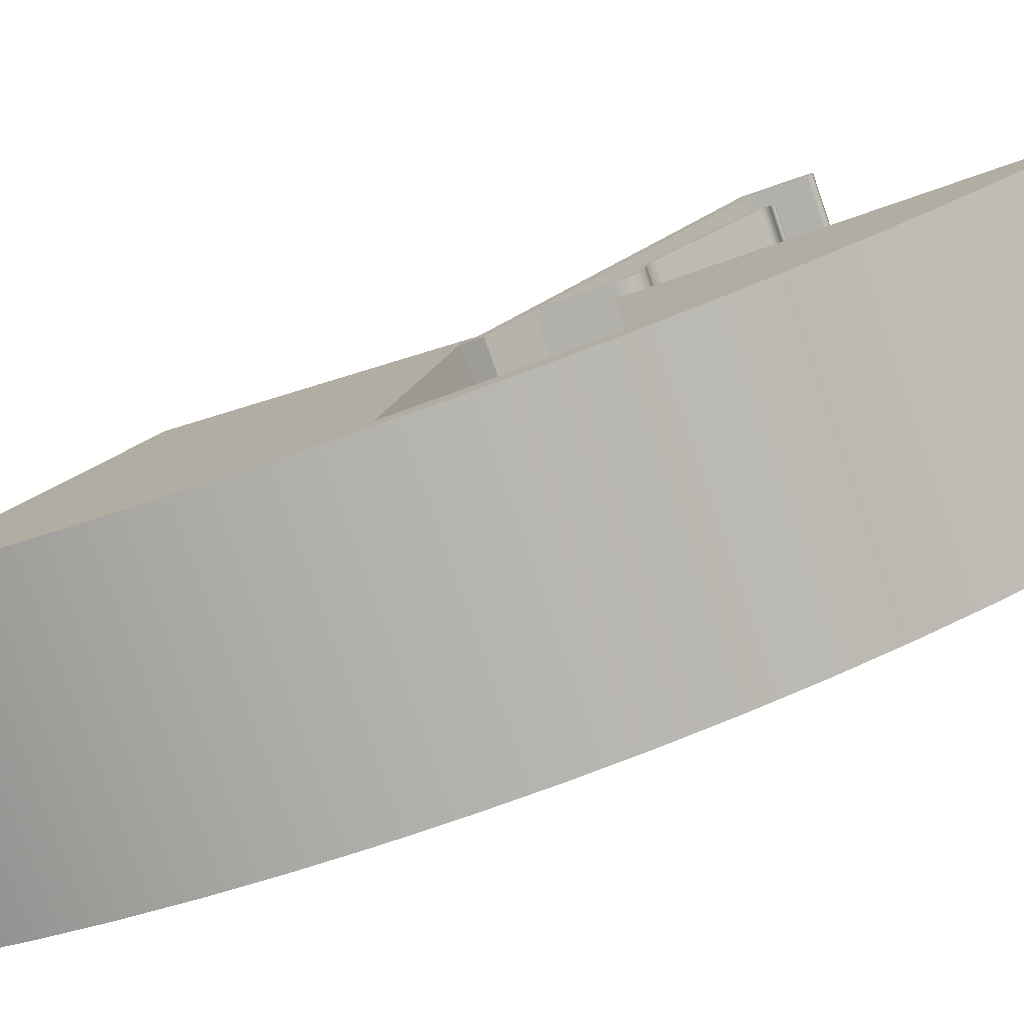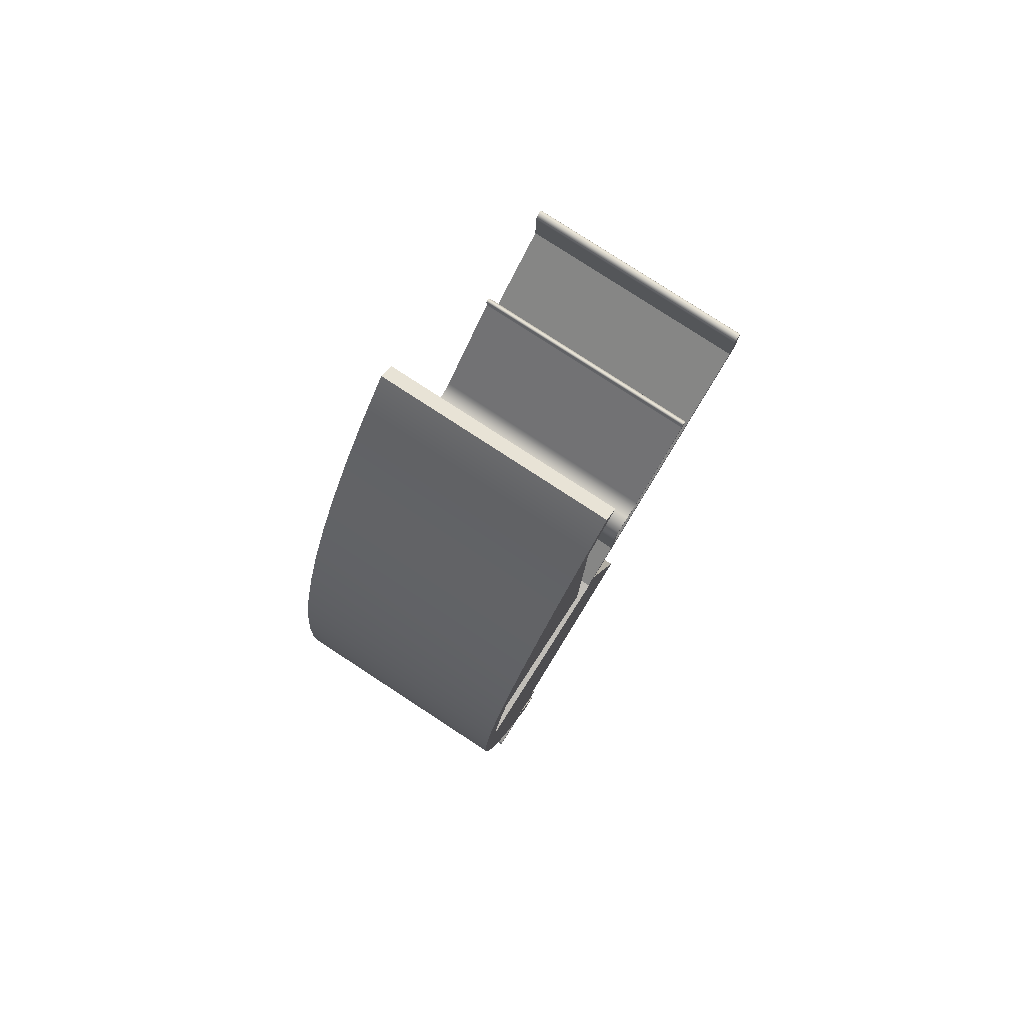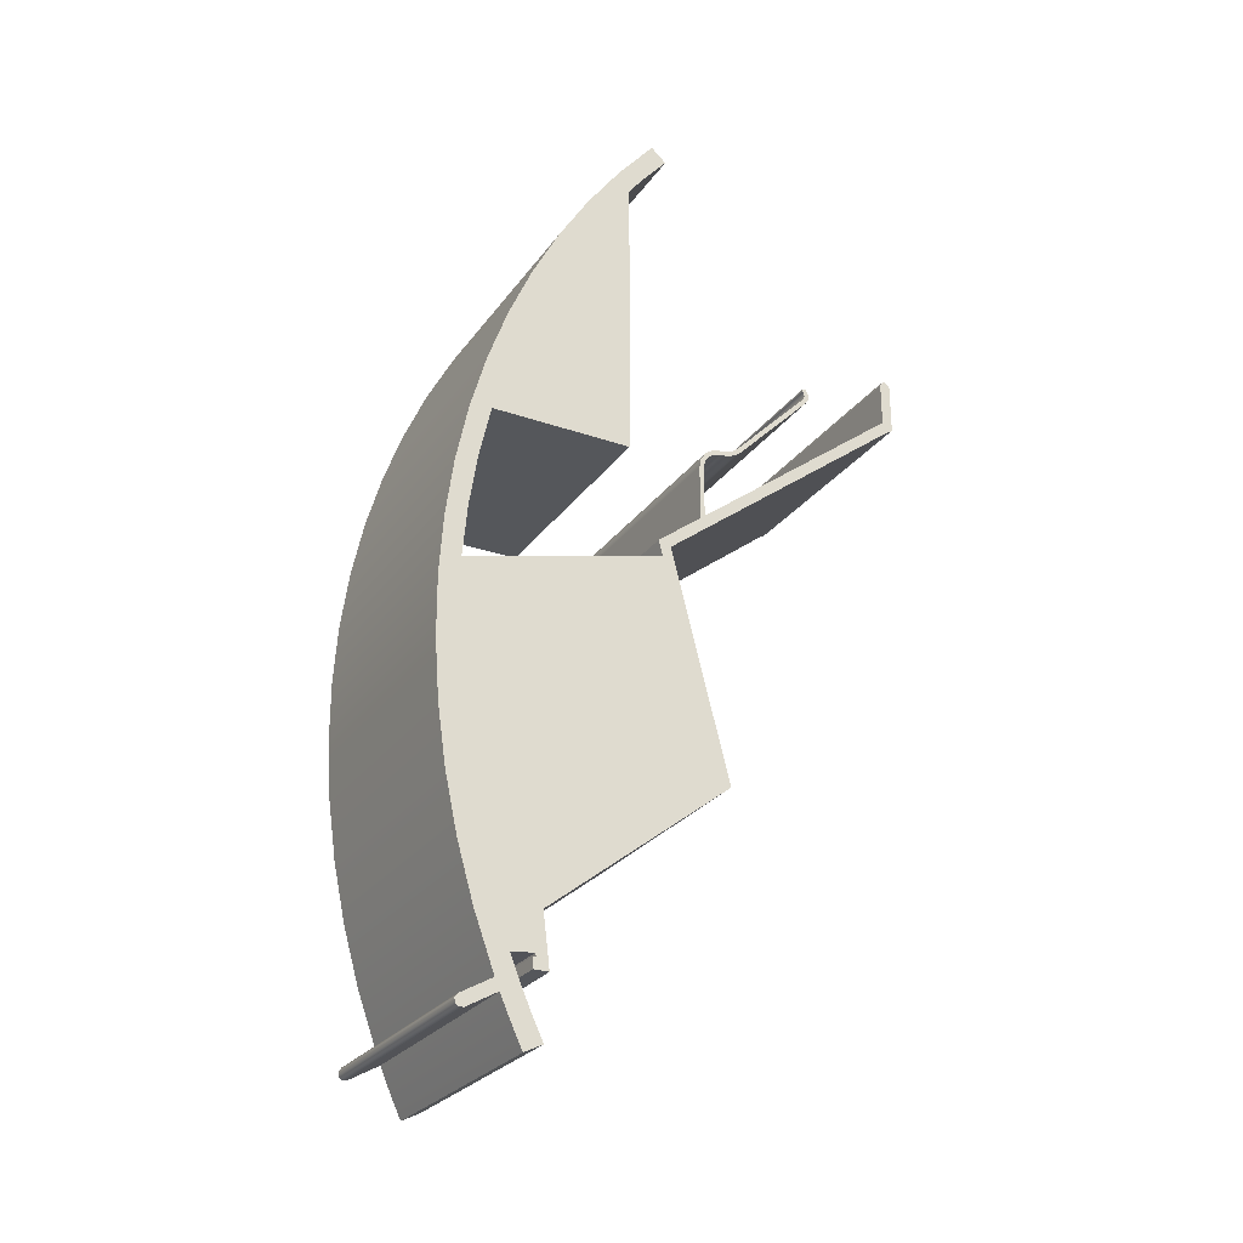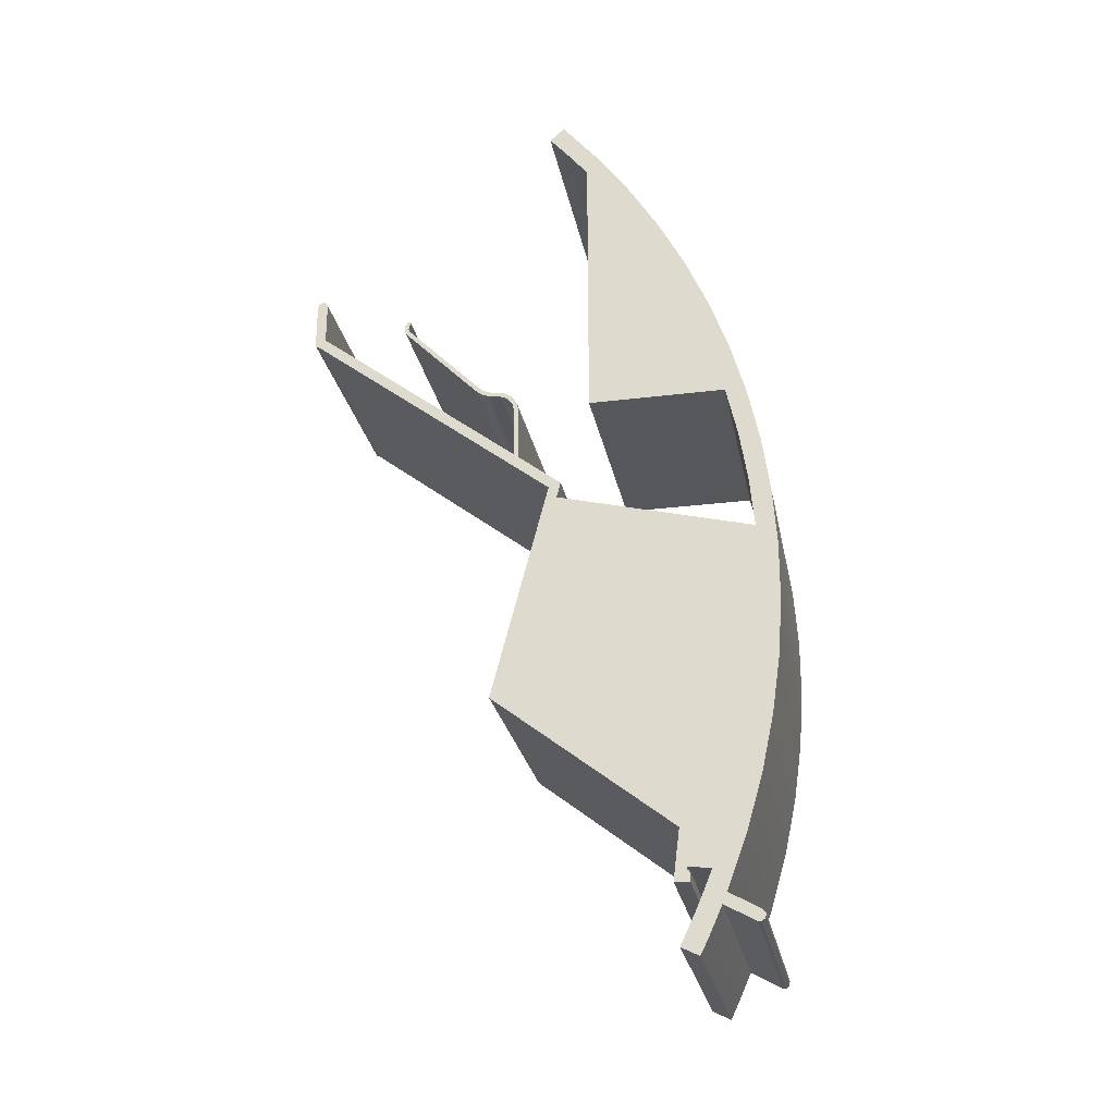
<metadata>
{"format":"obj","ext":"obj","renderer":"f3d","projection":"perspective","resolution":1024,"background":"white","views":[{"elev":-78.5,"azim":-71.0,"up":"+Y"},{"elev":79.8,"azim":33.1,"up":"+Z"},{"elev":-27.0,"azim":61.7,"up":"+Z"},{"elev":-26.6,"azim":-79.0,"up":"+Z"}]}
</metadata>
<code>
v 0 -1.535 0.3551
v 0 -1.319 -0.4819
v 12.5 -1.319 -0.4819
v 12.5 -1.535 0.3551
v 0 -7.106 -24.58
v 0 -7.686 -23.37
v 0 -8.228 -22.15
v 0 -8.731 -20.91
v 12.5 -8.731 -20.91
v 12.5 -8.228 -22.15
v 12.5 -7.686 -23.37
v 12.5 -7.106 -24.58
v 0 2 6
v 0 2.406 6.054
v 0 2.784 6.214
v 0 3.107 6.467
v 12.5 3.107 6.467
v 12.5 2.784 6.214
v 12.5 2.406 6.054
v 12.5 2 6
v 0 -10.69 -23.54
v 0 -9.147 -22.66
v 12.5 -9.147 -22.66
v 12.5 -10.69 -23.54
v 0 0.7595 5
v 0 0.7595 2.151
v 12.5 0.7595 2.151
v 12.5 0.7595 5
v 0 7.088 10.55
v 0 7.229 10.8
v 0 7.229 11.09
v 0 7.088 11.34
v 12.5 7.088 11.34
v 12.5 7.229 11.09
v 12.5 7.229 10.8
v 12.5 7.088 10.55
v 0 2.934 6.635
v 0 2.662 6.421
v 0 2.343 6.286
v 0 2 6.24
v 12.5 2 6.24
v 12.5 2.343 6.286
v 12.5 2.662 6.421
v 12.5 2.934 6.635
v 0 6.916 11.17
v 0 6.997 11.03
v 0 6.997 10.86
v 0 6.916 10.72
v 12.5 6.916 10.72
v 12.5 6.997 10.86
v 12.5 6.997 11.03
v 12.5 6.916 11.17
v 0 6.916 10.72
v 0 2.934 6.635
v 12.5 2.934 6.635
v 12.5 6.916 10.72
v 0 7.088 11.34
v 0 6.972 11.37
v 0 6.886 11.29
v 0 6.916 11.17
v 12.5 6.916 11.17
v 12.5 6.886 11.29
v 12.5 6.972 11.37
v 12.5 7.088 11.34
v 0 3.107 6.467
v 0 7.088 10.55
v 12.5 7.088 10.55
v 12.5 3.107 6.467
v 0 -8.731 -20.91
v 0 -7.553 -20.76
v 12.5 -7.553 -20.76
v 12.5 -8.731 -20.91
v 0 1 5
v 0 1.076 5.383
v 0 1.293 5.707
v 0 1.617 5.924
v 0 2 6
v 12.5 2 6
v 12.5 1.617 5.924
v 12.5 1.293 5.707
v 12.5 1.076 5.383
v 12.5 1 5
v 0 1 2.339
v 0 1 5
v 12.5 1 5
v 12.5 1 2.339
v 0 2 6.24
v 0 1.525 6.146
v 0 1.123 5.877
v 0 0.8539 5.475
v 0 0.7595 5
v 12.5 0.7595 5
v 12.5 0.8539 5.475
v 12.5 1.123 5.877
v 12.5 1.525 6.146
v 12.5 2 6.24
v 12.5 -9.147 -22.66
v 0 -9.147 -22.66
v 0 -8.794 -23.46
v 0 -8.425 -24.26
v 0 -8.04 -25.05
v 12.5 -8.04 -25.05
v 12.5 -8.425 -24.26
v 12.5 -8.794 -23.46
v 0 -11 -23
v 0 -11.15 -23.19
v 0 -11.12 -23.42
v 0 -10.93 -23.57
v 0 -10.69 -23.54
v 12.5 -10.69 -23.54
v 12.5 -10.93 -23.57
v 12.5 -11.12 -23.42
v 12.5 -11.15 -23.19
v 12.5 -11 -23
v 0 -8.04 -25.05
v 0 -7.106 -24.58
v 12.5 -7.106 -24.58
v 12.5 -8.04 -25.05
v 0 -9.388 -22.08
v 12.5 -9.388 -22.08
v 12.5 -10.44 -19.23
v 12.5 -11.3 -16.32
v 12.5 -11.95 -13.35
v 12.5 -12.39 -10.34
v 12.5 -12.62 -7.315
v 12.5 -12.65 -4.277
v 12.5 -12.46 -1.244
v 12.5 -12.06 1.768
v 12.5 -11.45 4.745
v 12.5 -10.64 7.672
v 12.5 -9.625 10.54
v 12.5 -8.415 13.32
v 12.5 -7.015 16.02
v 12.5 -5.43 18.61
v 12.5 -3.669 21.09
v 12.5 -1.741 23.44
v 0 -1.741 23.44
v 0 -3.669 21.09
v 0 -5.43 18.61
v 0 -7.015 16.02
v 0 -8.415 13.32
v 0 -9.625 10.54
v 0 -10.64 7.672
v 0 -11.45 4.745
v 0 -12.06 1.768
v 0 -12.46 -1.244
v 0 -12.65 -4.277
v 0 -12.62 -7.315
v 0 -12.39 -10.34
v 0 -11.95 -13.35
v 0 -11.3 -16.32
v 0 -10.44 -19.23
v 12.5 0.7595 2.151
v 0 0.7595 2.151
v 0 -1.535 0.3551
v 12.5 -1.535 0.3551
v 0 -9.388 -22.08
v 0 -11 -23
v 12.5 -11 -23
v 12.5 -9.388 -22.08
v 0 1 2.339
v 12.5 1 2.339
v 12.5 11.77 10.77
v 0 11.77 10.77
v 0 -3.074 5
v 0 -3.074 20.14
v 12.5 -3.074 20.14
v 12.5 -3.074 5
v 0 11.77 13.03
v 0 11.77 10.77
v 12.5 11.77 10.77
v 12.5 11.77 13.03
v 0 -11.55 -3.127
v 0 -11.32 -0.3933
v 0 -10.9 2.319
v 0 -10.31 5
v 12.5 -10.31 5
v 12.5 -10.9 2.319
v 12.5 -11.32 -0.3933
v 12.5 -11.55 -3.127
v 0 12.14 10.34
v 0 12.23 10.36
v 0 12.31 10.42
v 0 12.33 10.52
v 12.5 12.33 10.52
v 12.5 12.31 10.42
v 12.5 12.23 10.36
v 12.5 12.14 10.34
v 0 -1.319 -0.4819
v 0 -11.55 -3.127
v 12.5 -11.55 -3.127
v 12.5 -1.319 -0.4819
v 0 12.33 13.03
v 0 12.25 13.23
v 0 12.05 13.31
v 0 11.85 13.23
v 0 11.77 13.03
v 12.5 11.77 13.03
v 12.5 11.85 13.23
v 12.5 12.05 13.31
v 12.5 12.25 13.23
v 12.5 12.33 13.03
v 0 -7.553 -20.76
v 0 -7.531 -20.94
v 12.5 -7.531 -20.94
v 12.5 -7.553 -20.76
v 0 -6.895 -21.49
v 0 -7.231 -18.8
v 12.5 -7.231 -18.8
v 12.5 -6.895 -21.49
v 0 -3.074 20.14
v 0 -2.391 21.03
v 0 -1.686 21.9
v 0 -0.9575 22.75
v 12.5 -0.9575 22.75
v 12.5 -1.686 21.9
v 12.5 -2.391 21.03
v 12.5 -3.074 20.14
v 0 -11.55 -3.127
v 0 -1.319 -0.4819
v 0 -1.535 0.3551
v 0 0.7595 2.151
v 0 0.7595 5
v 0 0.8539 5.475
v 0 1.123 5.877
v 0 1.525 6.146
v 0 2 6.24
v 0 2.343 6.286
v 0 2.662 6.421
v 0 2.934 6.635
v 0 6.916 10.72
v 0 6.997 10.86
v 0 6.997 11.03
v 0 6.916 11.17
v 0 6.886 11.29
v 0 6.972 11.37
v 0 7.088 11.34
v 0 7.229 11.09
v 0 7.229 10.8
v 0 7.088 10.55
v 0 3.107 6.467
v 0 2.784 6.214
v 0 2.406 6.054
v 0 2 6
v 0 1.617 5.924
v 0 1.293 5.707
v 0 1.076 5.383
v 0 1 5
v 0 1 2.339
v 0 11.77 10.77
v 0 11.77 13.03
v 0 11.85 13.23
v 0 12.05 13.31
v 0 12.25 13.23
v 0 12.33 13.03
v 0 12.33 10.52
v 0 12.31 10.42
v 0 12.23 10.36
v 0 12.14 10.34
v 0 -0.8974 0.1389
v 0 2.103 -11.47
v 0 -7.231 -18.8
v 0 -6.895 -21.49
v 0 -7.67 -21.49
v 0 -7.67 -20.94
v 0 -7.531 -20.94
v 0 -7.553 -20.76
v 0 -8.731 -20.91
v 0 -8.228 -22.15
v 0 -7.686 -23.37
v 0 -7.106 -24.58
v 0 -8.04 -25.05
v 0 -8.425 -24.26
v 0 -8.794 -23.46
v 0 -9.147 -22.66
v 0 -10.69 -23.54
v 0 -10.93 -23.57
v 0 -11.12 -23.42
v 0 -11.15 -23.19
v 0 -11 -23
v 0 -9.388 -22.08
v 0 -10.44 -19.23
v 0 -11.3 -16.32
v 0 -11.95 -13.35
v 0 -12.39 -10.34
v 0 -12.62 -7.315
v 0 -12.65 -4.277
v 0 -12.46 -1.244
v 0 -12.06 1.768
v 0 -11.45 4.745
v 0 -10.64 7.672
v 0 -9.625 10.54
v 0 -8.415 13.32
v 0 -7.015 16.02
v 0 -5.43 18.61
v 0 -3.669 21.09
v 0 -1.741 23.44
v 0 -0.9575 22.75
v 0 -1.686 21.9
v 0 -2.391 21.03
v 0 -3.074 20.14
v 0 -3.074 5
v 0 -10.31 5
v 0 -10.9 2.319
v 0 -11.32 -0.3933
v 0 -0.8974 0.1389
v 0 12.14 10.34
v 12.5 12.14 10.34
v 12.5 -0.8974 0.1389
v 12.5 -1.319 -0.4819
v 12.5 -11.55 -3.127
v 12.5 -11.32 -0.3933
v 12.5 -10.9 2.319
v 12.5 -10.31 5
v 12.5 -3.074 5
v 12.5 -3.074 20.14
v 12.5 -2.391 21.03
v 12.5 -1.686 21.9
v 12.5 -0.9575 22.75
v 12.5 -1.741 23.44
v 12.5 -3.669 21.09
v 12.5 -5.43 18.61
v 12.5 -7.015 16.02
v 12.5 -8.415 13.32
v 12.5 -9.625 10.54
v 12.5 -10.64 7.672
v 12.5 -11.45 4.745
v 12.5 -12.06 1.768
v 12.5 -12.46 -1.244
v 12.5 -12.65 -4.277
v 12.5 -12.62 -7.315
v 12.5 -12.39 -10.34
v 12.5 -11.95 -13.35
v 12.5 -11.3 -16.32
v 12.5 -10.44 -19.23
v 12.5 -9.388 -22.08
v 12.5 -11 -23
v 12.5 -11.15 -23.19
v 12.5 -11.12 -23.42
v 12.5 -10.93 -23.57
v 12.5 -10.69 -23.54
v 12.5 -9.147 -22.66
v 12.5 -8.794 -23.46
v 12.5 -8.425 -24.26
v 12.5 -8.04 -25.05
v 12.5 -7.106 -24.58
v 12.5 -7.686 -23.37
v 12.5 -8.228 -22.15
v 12.5 -8.731 -20.91
v 12.5 -7.553 -20.76
v 12.5 -7.531 -20.94
v 12.5 -7.67 -20.94
v 12.5 -7.67 -21.49
v 12.5 -6.895 -21.49
v 12.5 -7.231 -18.8
v 12.5 2.103 -11.47
v 12.5 -0.8974 0.1389
v 12.5 12.14 10.34
v 12.5 12.23 10.36
v 12.5 12.31 10.42
v 12.5 12.33 10.52
v 12.5 12.33 13.03
v 12.5 12.25 13.23
v 12.5 12.05 13.31
v 12.5 11.85 13.23
v 12.5 11.77 13.03
v 12.5 11.77 10.77
v 12.5 1 2.339
v 12.5 1 5
v 12.5 1.076 5.383
v 12.5 1.293 5.707
v 12.5 1.617 5.924
v 12.5 2 6
v 12.5 2.406 6.054
v 12.5 2.784 6.214
v 12.5 3.107 6.467
v 12.5 7.088 10.55
v 12.5 7.229 10.8
v 12.5 7.229 11.09
v 12.5 7.088 11.34
v 12.5 6.972 11.37
v 12.5 6.886 11.29
v 12.5 6.916 11.17
v 12.5 6.997 11.03
v 12.5 6.997 10.86
v 12.5 6.916 10.72
v 12.5 2.934 6.635
v 12.5 2.662 6.421
v 12.5 2.343 6.286
v 12.5 2 6.24
v 12.5 1.525 6.146
v 12.5 1.123 5.877
v 12.5 0.8539 5.475
v 12.5 0.7595 5
v 12.5 0.7595 2.151
v 12.5 -1.535 0.3551
v 0 -7.67 -21.49
v 0 -6.895 -21.49
v 12.5 -6.895 -21.49
v 12.5 -7.67 -21.49
v 0 2.103 -11.47
v 0 -0.8974 0.1389
v 12.5 -0.8974 0.1389
v 12.5 2.103 -11.47
v 0 -10.31 5
v 0 -3.074 5
v 12.5 -3.074 5
v 12.5 -10.31 5
v 0 -0.9575 22.75
v 0 -1.741 23.44
v 12.5 -1.741 23.44
v 12.5 -0.9575 22.75
v 0 -7.67 -20.94
v 0 -7.67 -21.49
v 12.5 -7.67 -21.49
v 12.5 -7.67 -20.94
v 0 -7.231 -18.8
v 0 2.103 -11.47
v 12.5 2.103 -11.47
v 12.5 -7.231 -18.8
v 0 -7.531 -20.94
v 0 -7.67 -20.94
v 12.5 -7.67 -20.94
v 12.5 -7.531 -20.94
v 0 12.33 10.52
v 0 12.33 13.03
v 12.5 12.33 13.03
v 12.5 12.33 10.52
f 1 2 4
f 4 2 3
f 12 5 11
f 11 5 6
f 11 6 7
f 8 9 7
f 7 9 10
f 7 10 11
f 20 13 19
f 19 13 14
f 19 14 18
f 18 14 15
f 18 15 17
f 17 15 16
f 21 22 24
f 24 22 23
f 25 26 28
f 28 26 27
f 36 29 35
f 35 29 30
f 35 30 34
f 34 30 31
f 34 31 33
f 33 31 32
f 44 37 43
f 43 37 38
f 43 38 39
f 40 41 39
f 39 41 42
f 39 42 43
f 52 45 51
f 51 45 46
f 51 46 47
f 48 49 47
f 47 49 50
f 47 50 51
f 53 54 56
f 56 54 55
f 64 57 63
f 63 57 58
f 63 58 62
f 62 58 59
f 62 59 61
f 61 59 60
f 65 66 68
f 68 66 67
f 69 70 72
f 72 70 71
f 82 73 81
f 81 73 74
f 81 74 80
f 80 74 75
f 80 75 79
f 79 75 76
f 79 76 78
f 78 76 77
f 83 84 86
f 86 84 85
f 96 87 95
f 95 87 88
f 95 88 94
f 94 88 89
f 94 89 93
f 93 89 90
f 93 90 92
f 92 90 91
f 97 98 104
f 104 98 99
f 104 99 103
f 103 99 100
f 103 100 102
f 102 100 101
f 114 105 113
f 113 105 106
f 113 106 112
f 112 106 107
f 112 107 111
f 111 107 108
f 111 108 110
f 110 108 109
f 115 116 118
f 118 116 117
f 119 120 152
f 152 120 121
f 152 121 151
f 151 121 122
f 151 122 150
f 150 122 123
f 150 123 149
f 149 123 124
f 149 124 148
f 148 124 125
f 148 125 147
f 147 125 126
f 147 126 146
f 146 126 127
f 146 127 145
f 145 127 128
f 145 128 144
f 144 128 129
f 144 129 143
f 143 129 130
f 143 130 142
f 142 130 131
f 142 131 141
f 141 131 132
f 141 132 140
f 140 132 133
f 140 133 139
f 139 133 134
f 139 134 138
f 138 134 135
f 138 135 137
f 137 135 136
f 154 155 153
f 153 155 156
f 157 158 160
f 160 158 159
f 162 163 161
f 161 163 164
f 165 166 168
f 168 166 167
f 169 170 172
f 172 170 171
f 180 173 179
f 179 173 174
f 179 174 178
f 178 174 175
f 178 175 177
f 177 175 176
f 188 181 187
f 187 181 182
f 187 182 183
f 184 185 183
f 183 185 186
f 183 186 187
f 189 190 192
f 192 190 191
f 202 193 201
f 201 193 194
f 201 194 200
f 200 194 195
f 200 195 199
f 199 195 196
f 199 196 198
f 198 196 197
f 203 204 206
f 206 204 205
f 207 208 210
f 210 208 209
f 218 211 217
f 217 211 212
f 217 212 216
f 216 212 213
f 216 213 215
f 215 213 214
f 220 284 219
f 219 284 285
f 219 285 286
f 221 260 220
f 220 260 261
f 220 261 262
f 221 222 260
f 260 222 249
f 260 249 259
f 259 249 250
f 259 250 256
f 256 250 255
f 255 250 251
f 255 251 253
f 253 251 252
f 222 223 249
f 249 223 248
f 248 223 224
f 248 224 247
f 247 224 225
f 247 225 246
f 246 225 226
f 246 226 245
f 245 226 227
f 245 227 244
f 244 227 228
f 244 228 243
f 243 228 229
f 243 229 242
f 242 229 230
f 242 230 241
f 241 230 231
f 241 231 240
f 240 231 232
f 240 232 239
f 239 232 233
f 239 233 238
f 238 233 237
f 237 233 236
f 236 233 234
f 236 234 235
f 253 254 255
f 257 258 256
f 256 258 259
f 263 267 262
f 262 267 268
f 262 268 282
f 282 268 281
f 281 268 275
f 281 275 276
f 267 263 266
f 266 263 264
f 266 264 265
f 268 269 275
f 275 269 274
f 274 269 273
f 273 269 270
f 273 270 272
f 272 270 271
f 281 276 280
f 280 276 277
f 280 277 278
f 278 279 280
f 282 283 262
f 262 283 284
f 262 284 220
f 286 287 219
f 219 287 288
f 219 288 305
f 305 288 289
f 305 289 304
f 304 289 290
f 304 290 303
f 303 290 291
f 303 291 292
f 303 292 302
f 302 292 293
f 302 293 294
f 294 295 302
f 302 295 301
f 301 295 296
f 301 296 300
f 300 296 297
f 300 297 299
f 299 297 298
f 306 307 309
f 309 307 308
f 311 333 310
f 310 333 355
f 310 355 356
f 312 329 311
f 311 329 330
f 311 330 331
f 329 312 328
f 328 312 313
f 328 313 327
f 327 313 314
f 327 314 326
f 326 314 325
f 325 314 315
f 325 315 324
f 324 315 323
f 323 315 322
f 322 315 316
f 322 316 321
f 321 316 317
f 321 317 320
f 320 317 318
f 320 318 319
f 331 332 311
f 311 332 333
f 333 334 355
f 355 334 335
f 355 335 349
f 349 335 336
f 349 336 342
f 342 336 341
f 341 336 337
f 341 337 340
f 340 337 339
f 339 337 338
f 349 342 348
f 348 342 343
f 348 343 344
f 348 344 347
f 347 344 345
f 347 345 346
f 349 350 355
f 355 350 354
f 354 350 351
f 354 351 353
f 353 351 352
f 356 357 310
f 310 357 396
f 396 357 395
f 395 357 368
f 395 368 394
f 394 368 369
f 394 369 393
f 393 369 370
f 393 370 392
f 392 370 371
f 392 371 391
f 391 371 372
f 391 372 390
f 390 372 373
f 390 373 389
f 389 373 374
f 389 374 388
f 388 374 375
f 388 375 387
f 387 375 376
f 387 376 386
f 386 376 377
f 386 377 385
f 385 377 378
f 385 378 379
f 357 358 368
f 368 358 367
f 367 358 361
f 367 361 362
f 358 359 361
f 361 359 360
f 363 364 362
f 362 364 366
f 362 366 367
f 364 365 366
f 385 379 384
f 384 379 380
f 384 380 381
f 382 383 381
f 381 383 384
f 397 398 400
f 400 398 399
f 401 402 404
f 404 402 403
f 405 406 408
f 408 406 407
f 409 410 412
f 412 410 411
f 413 414 416
f 416 414 415
f 417 418 420
f 420 418 419
f 421 422 424
f 424 422 423
f 425 426 428
f 428 426 427

</code>
